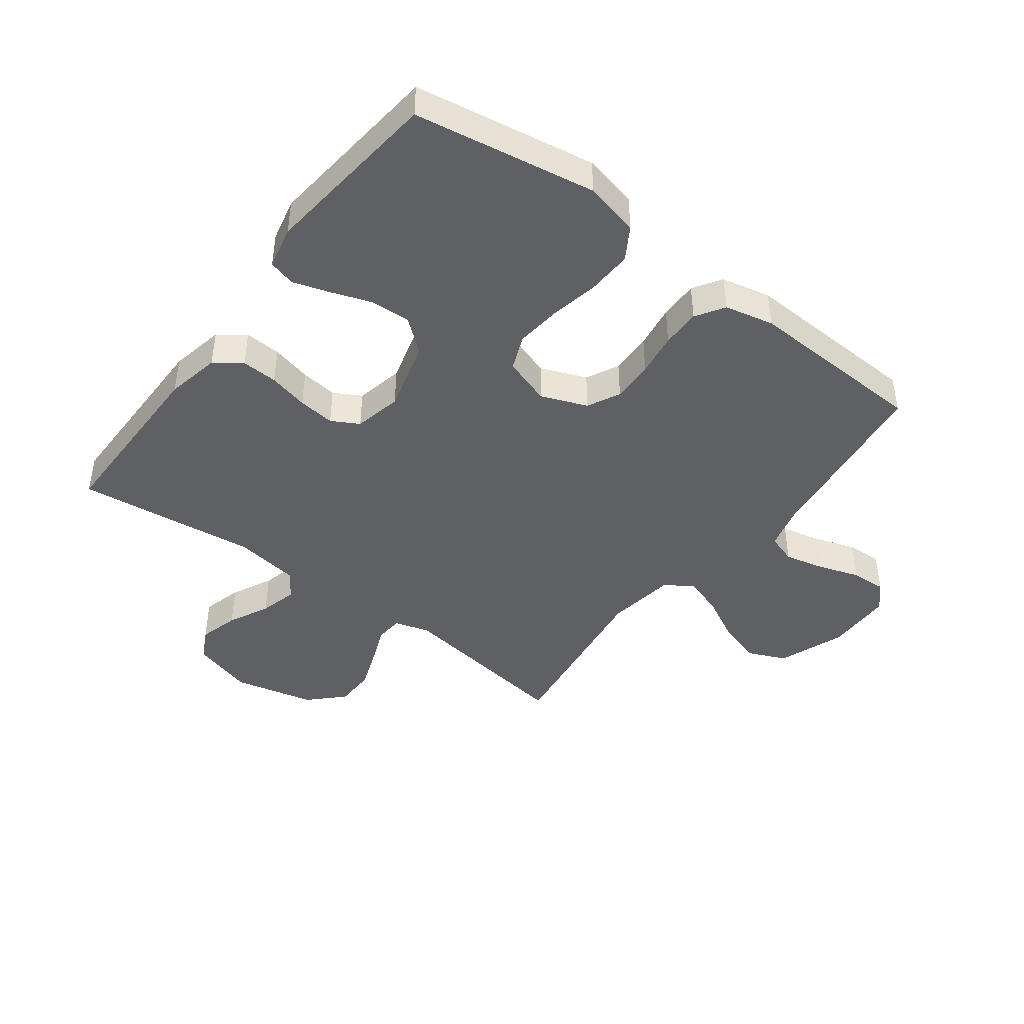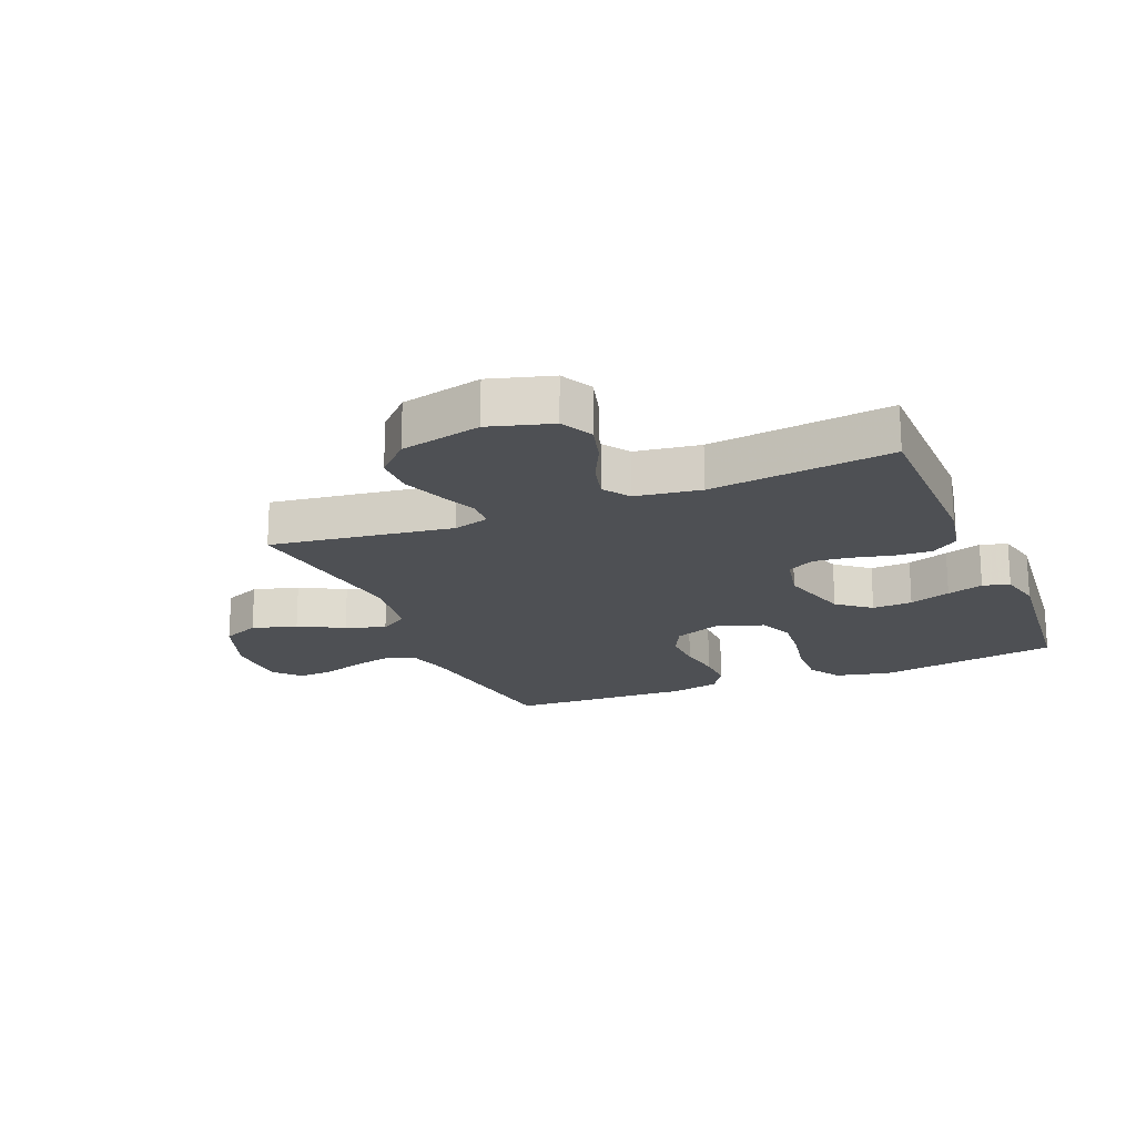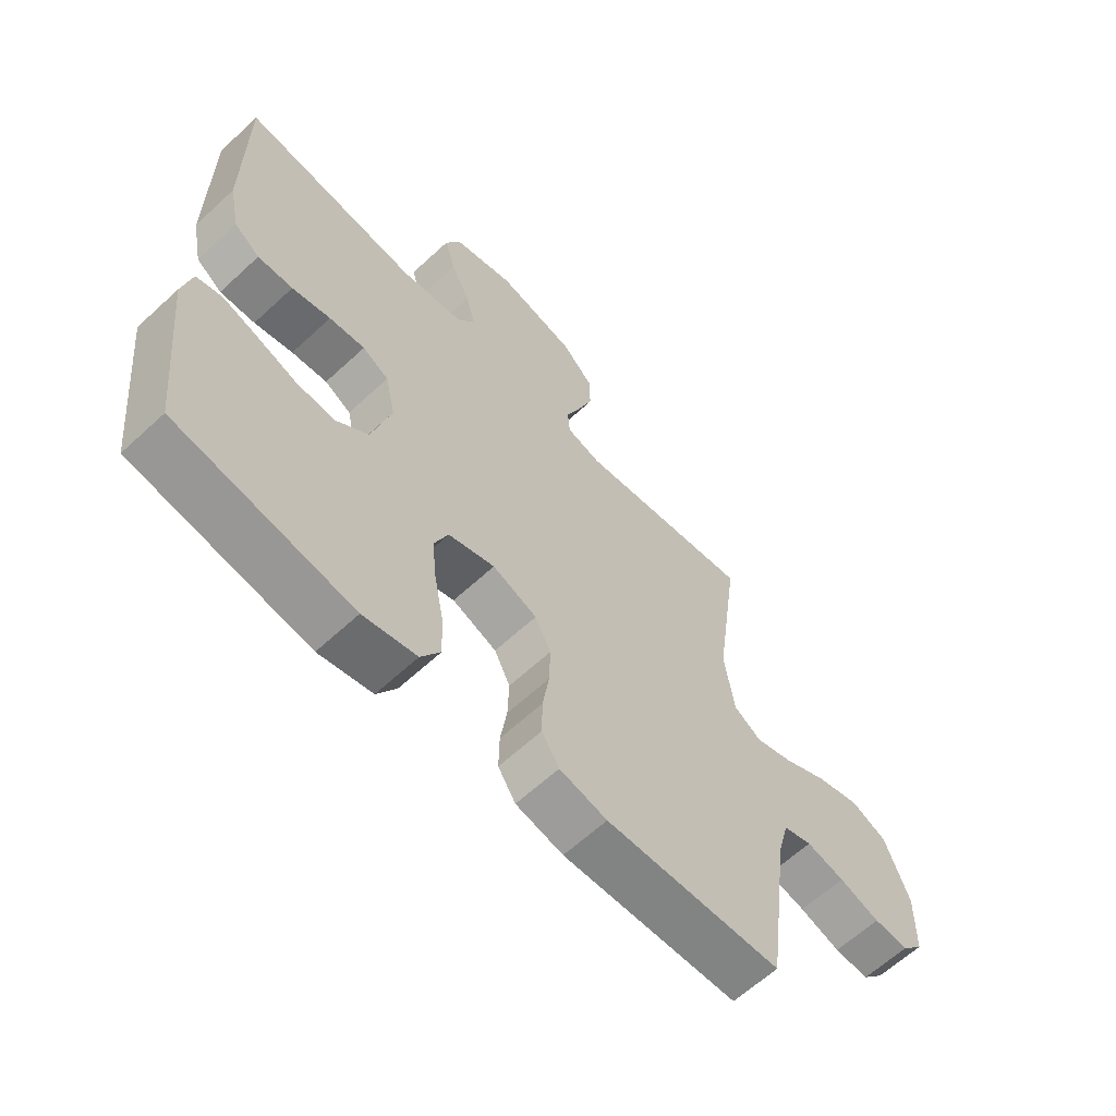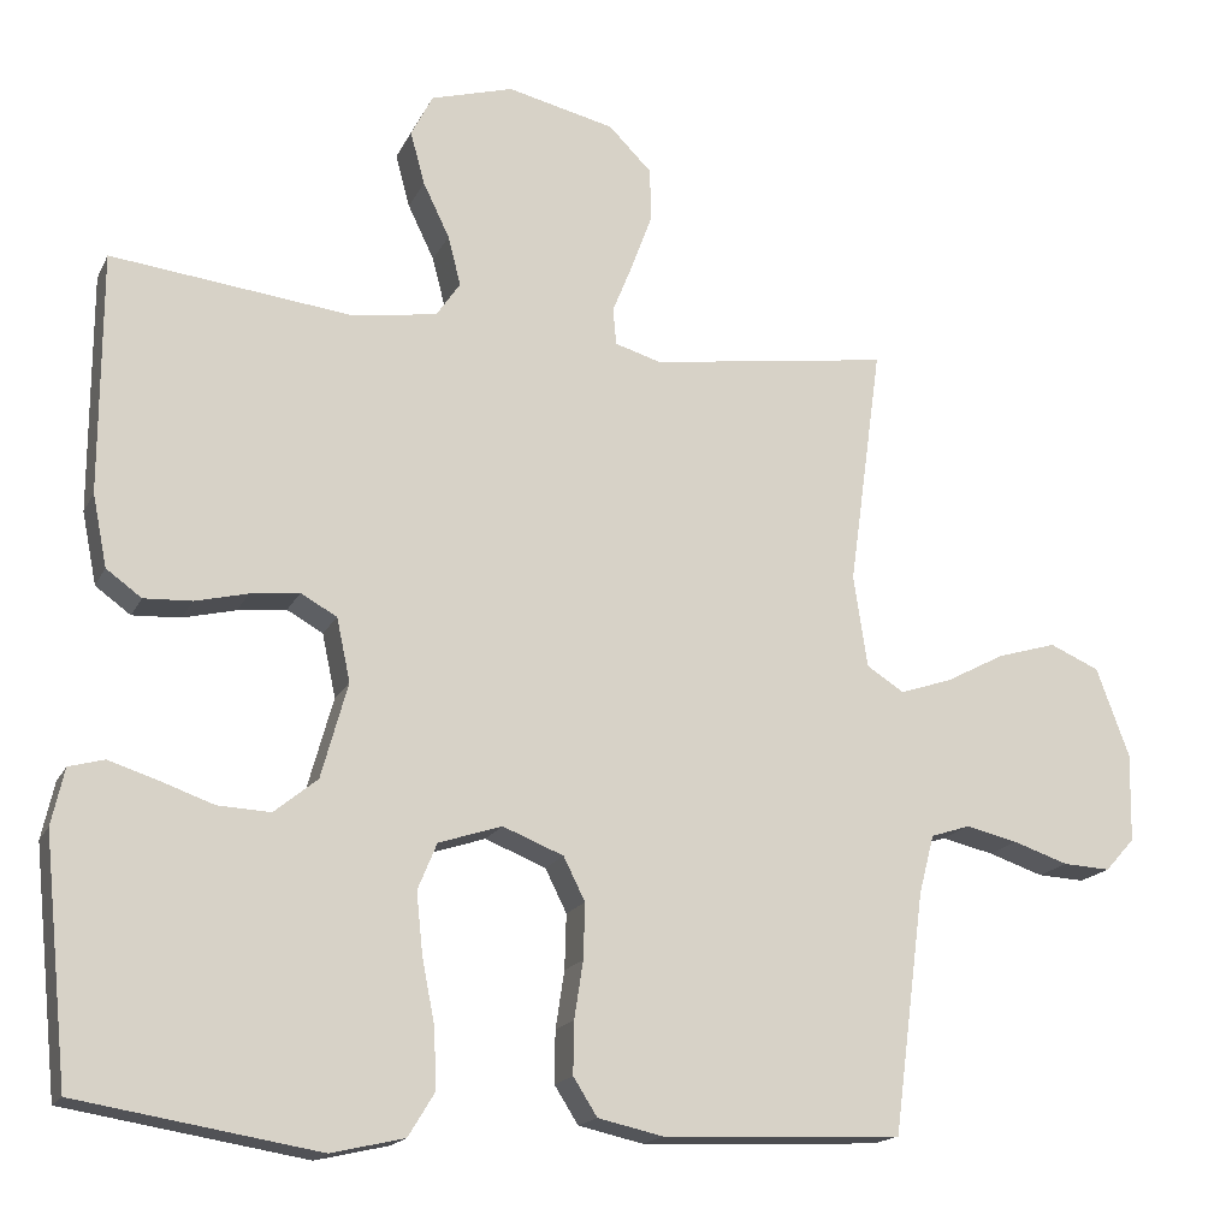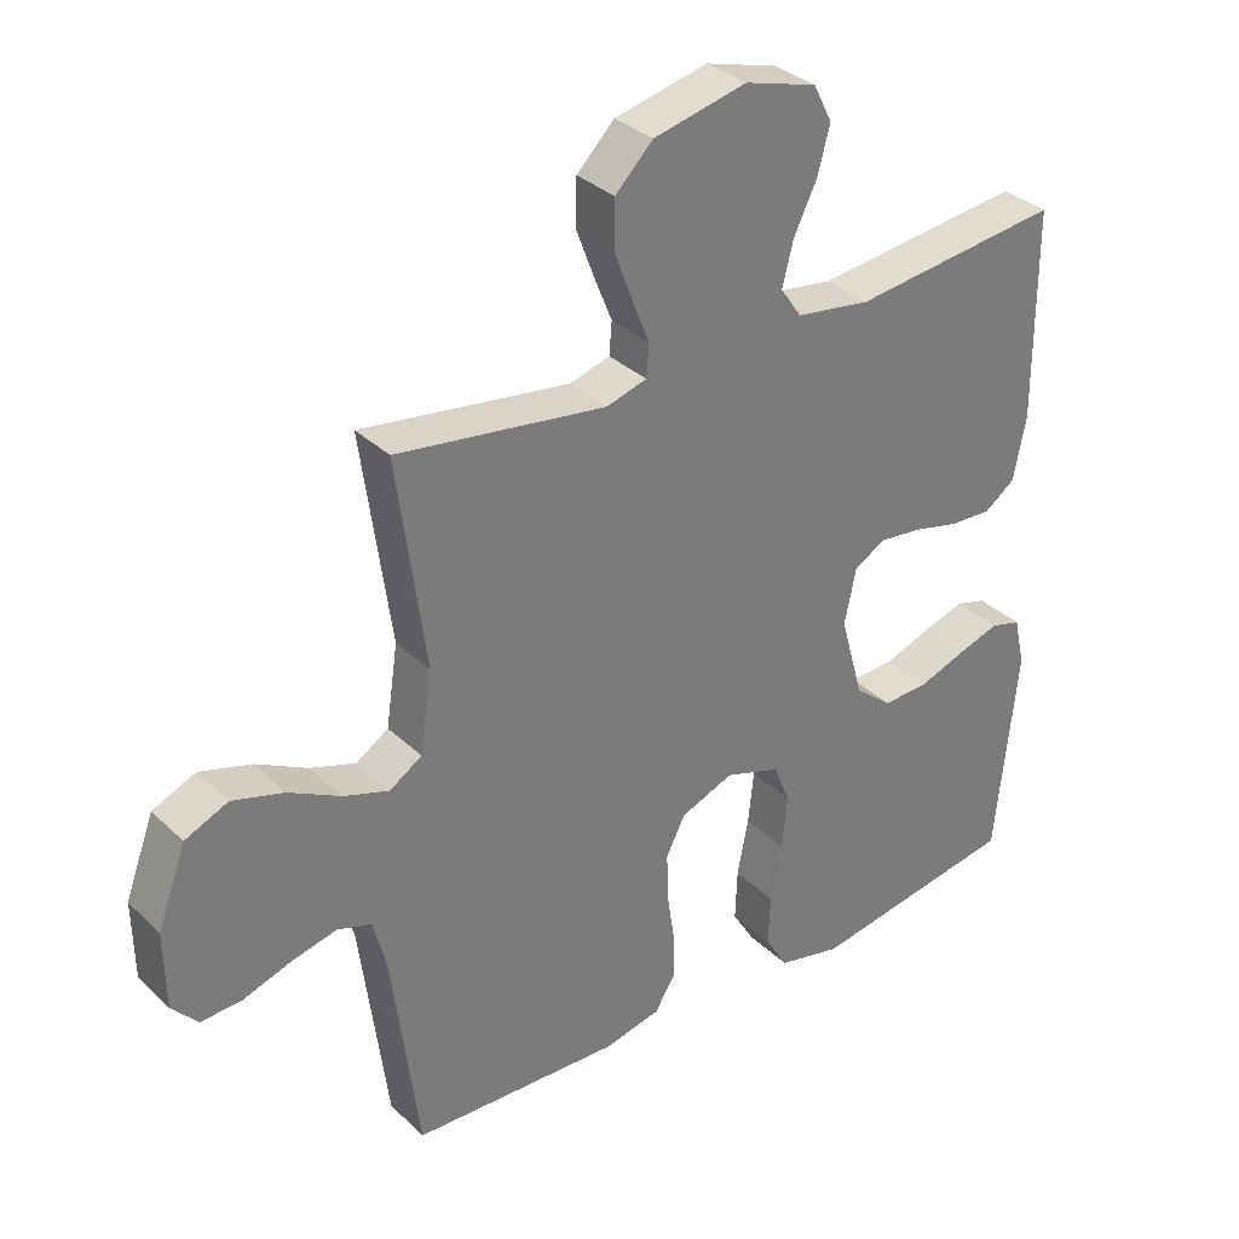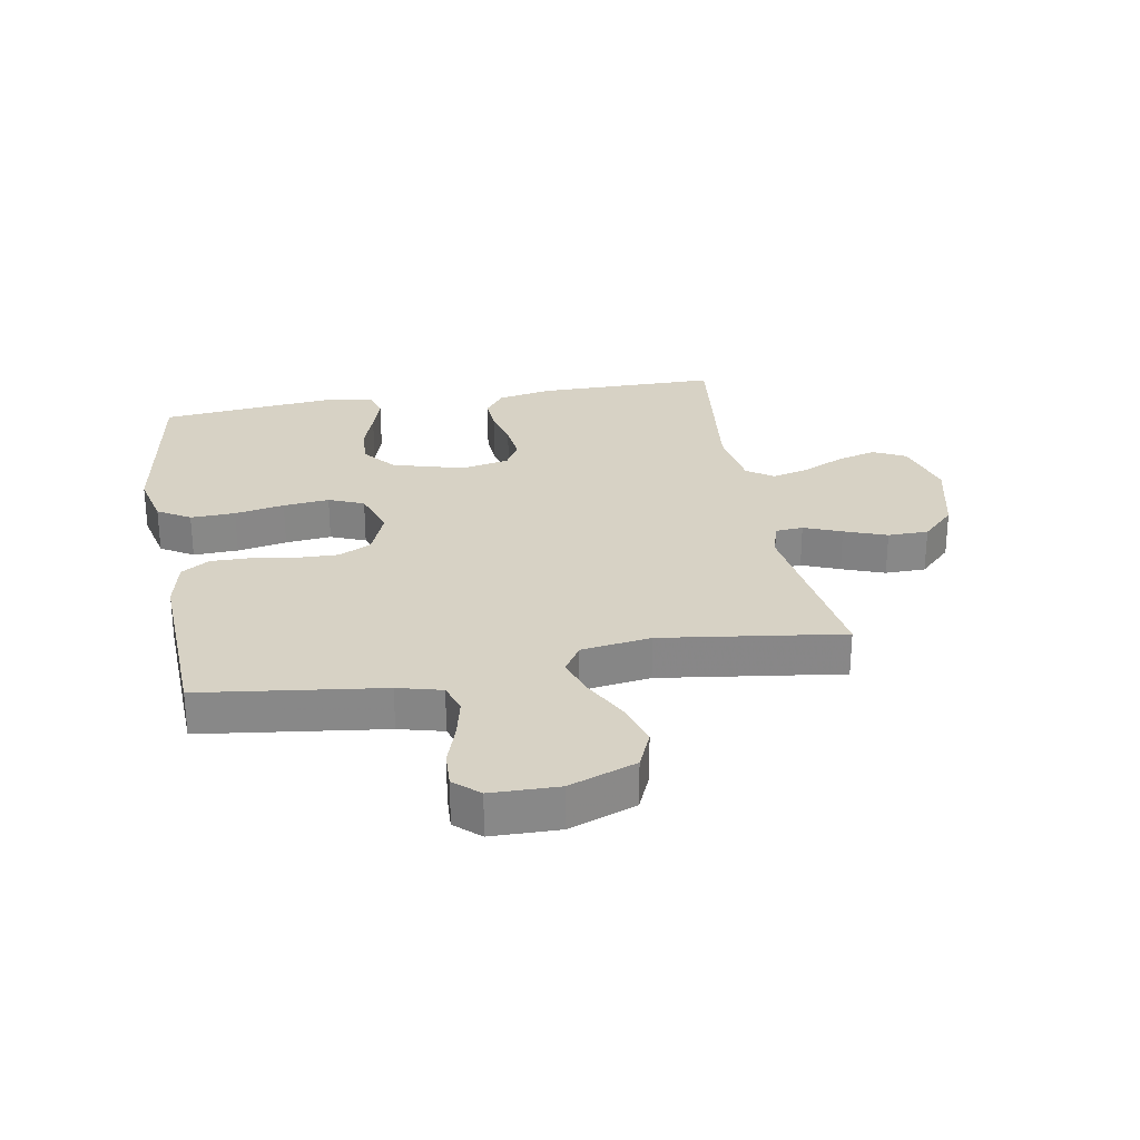
<metadata>
{"format":"obj","ext":"obj","renderer":"f3d","projection":"perspective","resolution":1024,"background":"white","views":[{"elev":-43.4,"azim":143.0,"up":"+Y"},{"elev":-19.0,"azim":22.6,"up":"+Y"},{"elev":-62.6,"azim":133.2,"up":"+Z"},{"elev":-17.2,"azim":160.7,"up":"+Z"},{"elev":33.2,"azim":-38.1,"up":"+Z"},{"elev":27.6,"azim":-100.0,"up":"+Y"}]}
</metadata>
<code>
v -0.5 0.07 0.5
v -0.2 0.07 0.457
v -0.142 0.07 0.474
v -0.138 0.07 0.52
v -0.163 0.07 0.582
v -0.189 0.07 0.652
v -0.188 0.07 0.719
v -0.134 0.07 0.773
v 0 0.07 0.804
v 0.103 0.07 0.774
v 0.13 0.07 0.721
v 0.112 0.07 0.655
v 0.079 0.07 0.587
v 0.063 0.07 0.525
v 0.093 0.07 0.481
v 0.2 0.07 0.465
v 0.5 0.07 0.5
v 0.501 0.07 0.2
v 0.483 0.07 0.11
v 0.439 0.07 0.078
v 0.379 0.07 0.081
v 0.313 0.07 0.097
v 0.252 0.07 0.104
v 0.207 0.07 0.079
v 0.19 0.07 0
v 0.223 0.07 -0.119
v 0.277 0.07 -0.163
v 0.343 0.07 -0.16
v 0.411 0.07 -0.136
v 0.471 0.07 -0.117
v 0.515 0.07 -0.129
v 0.531 0.07 -0.2
v 0.5 0.07 -0.5
v 0.2 0.07 -0.549
v 0.109 0.07 -0.528
v 0.076 0.07 -0.474
v 0.079 0.07 -0.4
v 0.095 0.07 -0.318
v 0.103 0.07 -0.242
v 0.079 0.07 -0.184
v 0 0.07 -0.158
v -0.076 0.07 -0.188
v -0.103 0.07 -0.242
v -0.101 0.07 -0.311
v -0.09 0.07 -0.383
v -0.089 0.07 -0.448
v -0.119 0.07 -0.495
v -0.2 0.07 -0.513
v -0.5 0.07 -0.5
v -0.539 0.07 -0.2
v -0.558 0.07 -0.127
v -0.607 0.07 -0.111
v -0.672 0.07 -0.126
v -0.741 0.07 -0.149
v -0.8 0.07 -0.152
v -0.837 0.07 -0.111
v -0.839 0.07 0
v -0.798 0.07 0.111
v -0.736 0.07 0.138
v -0.662 0.07 0.116
v -0.588 0.07 0.077
v -0.523 0.07 0.055
v -0.476 0.07 0.085
v -0.459 0.07 0.2
v -0.5 0 0.5
v -0.2 0 0.457
v -0.142 0 0.474
v -0.138 0 0.52
v -0.163 0 0.582
v -0.189 0 0.652
v -0.188 0 0.719
v -0.134 0 0.773
v 0 0 0.804
v 0.103 0 0.774
v 0.13 0 0.721
v 0.112 0 0.655
v 0.079 0 0.587
v 0.063 0 0.525
v 0.093 0 0.481
v 0.2 0 0.465
v 0.5 0 0.5
v 0.501 0 0.2
v 0.483 0 0.11
v 0.439 0 0.078
v 0.379 0 0.081
v 0.313 0 0.097
v 0.252 0 0.104
v 0.207 0 0.079
v 0.19 0 0
v 0.223 0 -0.119
v 0.277 0 -0.163
v 0.343 0 -0.16
v 0.411 0 -0.136
v 0.471 0 -0.117
v 0.515 0 -0.129
v 0.531 0 -0.2
v 0.5 0 -0.5
v 0.2 0 -0.549
v 0.109 0 -0.528
v 0.076 0 -0.474
v 0.079 0 -0.4
v 0.095 0 -0.318
v 0.103 0 -0.242
v 0.079 0 -0.184
v 0 0 -0.158
v -0.076 0 -0.188
v -0.103 0 -0.242
v -0.101 0 -0.311
v -0.09 0 -0.383
v -0.089 0 -0.448
v -0.119 0 -0.495
v -0.2 0 -0.513
v -0.5 0 -0.5
v -0.539 0 -0.2
v -0.558 0 -0.127
v -0.607 0 -0.111
v -0.672 0 -0.126
v -0.741 0 -0.149
v -0.8 0 -0.152
v -0.837 0 -0.111
v -0.839 0 0
v -0.798 0 0.111
v -0.736 0 0.138
v -0.662 0 0.116
v -0.588 0 0.077
v -0.523 0 0.055
v -0.476 0 0.085
v -0.459 0 0.2
f 59 60 61
f 58 59 61
f 57 58 61
f 56 57 61
f 55 56 61
f 54 55 61
f 53 54 61
f 52 53 61 62
f 51 52 62 63
f 48 49 50
f 47 48 50
f 46 47 50
f 45 46 50
f 44 45 50
f 50 51 63
f 44 50 63
f 43 44 63
f 36 37 38
f 35 36 38
f 34 35 38
f 33 34 38
f 32 33 38
f 31 32 38
f 30 31 38
f 29 30 38
f 28 29 38
f 27 28 38 39
f 26 27 39 40
f 20 21 22
f 19 20 22
f 18 19 22
f 17 18 22
f 16 17 22
f 15 16 22 23
f 14 15 23 24
f 11 12 13
f 10 11 13
f 9 10 13
f 8 9 13
f 7 8 13
f 6 7 13
f 5 6 13
f 4 5 13
f 3 4 13 14
f 14 24 25
f 3 14 25
f 2 3 25
f 42 43 63 64
f 1 2 25
f 64 1 25
f 42 64 25
f 41 42 25
f 25 26 40 41
f 125 124 123
f 125 123 122
f 125 122 121
f 125 121 120
f 125 120 119
f 125 119 118
f 125 118 117
f 126 125 117 116
f 127 126 116 115
f 114 113 112
f 114 112 111
f 114 111 110
f 114 110 109
f 114 109 108
f 127 115 114
f 127 114 108
f 127 108 107
f 102 101 100
f 102 100 99
f 102 99 98
f 102 98 97
f 102 97 96
f 102 96 95
f 102 95 94
f 102 94 93
f 102 93 92
f 103 102 92 91
f 104 103 91 90
f 86 85 84
f 86 84 83
f 86 83 82
f 86 82 81
f 86 81 80
f 87 86 80 79
f 88 87 79 78
f 77 76 75
f 77 75 74
f 77 74 73
f 77 73 72
f 77 72 71
f 77 71 70
f 77 70 69
f 77 69 68
f 78 77 68 67
f 89 88 78
f 89 78 67
f 89 67 66
f 128 127 107 106
f 89 66 65
f 89 65 128
f 89 128 106
f 89 106 105
f 105 104 90 89
f 1 65 66 2
f 2 66 67 3
f 3 67 68 4
f 4 68 69 5
f 5 69 70 6
f 6 70 71 7
f 7 71 72 8
f 8 72 73 9
f 9 73 74 10
f 10 74 75 11
f 11 75 76 12
f 12 76 77 13
f 13 77 78 14
f 14 78 79 15
f 15 79 80 16
f 16 80 81 17
f 17 81 82 18
f 18 82 83 19
f 19 83 84 20
f 20 84 85 21
f 21 85 86 22
f 22 86 87 23
f 23 87 88 24
f 24 88 89 25
f 25 89 90 26
f 26 90 91 27
f 27 91 92 28
f 28 92 93 29
f 29 93 94 30
f 30 94 95 31
f 31 95 96 32
f 32 96 97 33
f 33 97 98 34
f 34 98 99 35
f 35 99 100 36
f 36 100 101 37
f 37 101 102 38
f 38 102 103 39
f 39 103 104 40
f 40 104 105 41
f 41 105 106 42
f 42 106 107 43
f 43 107 108 44
f 44 108 109 45
f 45 109 110 46
f 46 110 111 47
f 47 111 112 48
f 48 112 113 49
f 49 113 114 50
f 50 114 115 51
f 51 115 116 52
f 52 116 117 53
f 53 117 118 54
f 54 118 119 55
f 55 119 120 56
f 56 120 121 57
f 57 121 122 58
f 58 122 123 59
f 59 123 124 60
f 60 124 125 61
f 61 125 126 62
f 62 126 127 63
f 63 127 128 64
f 64 128 65 1

</code>
